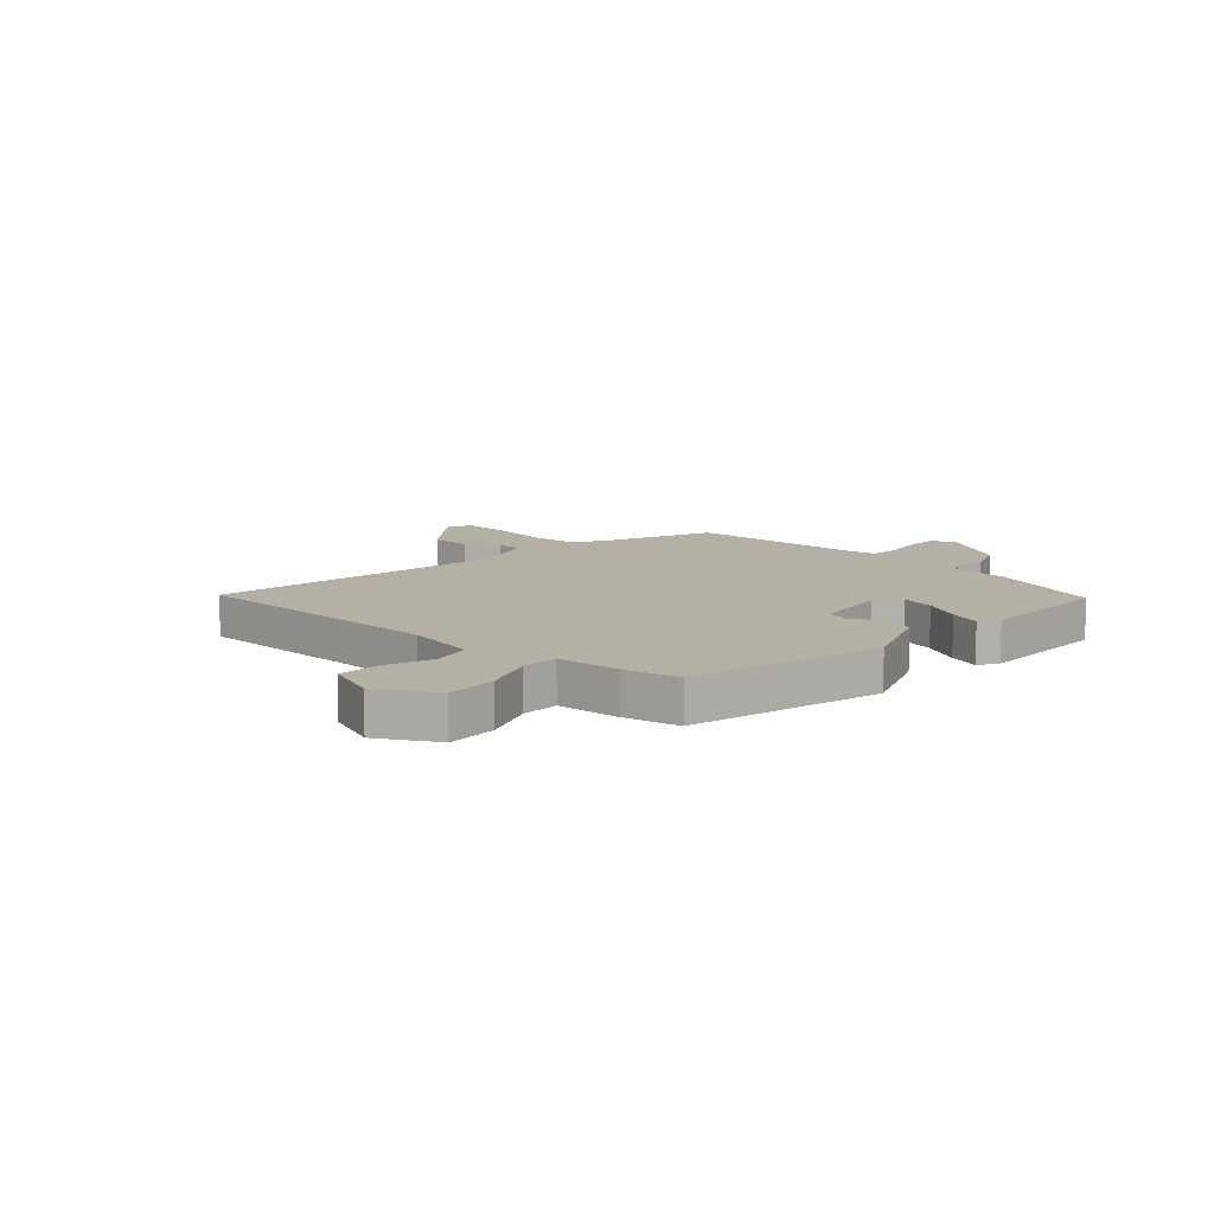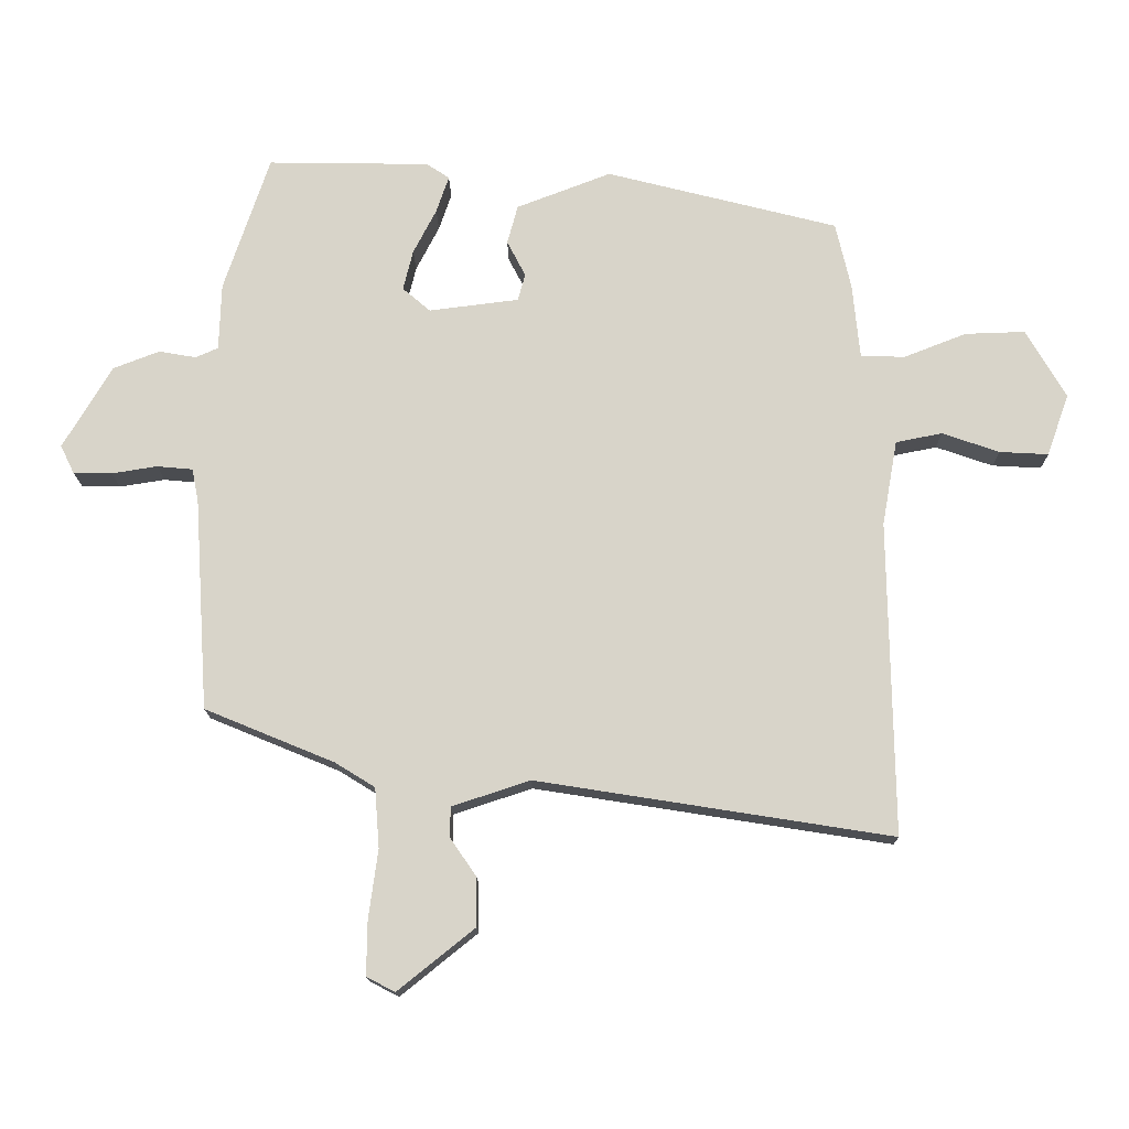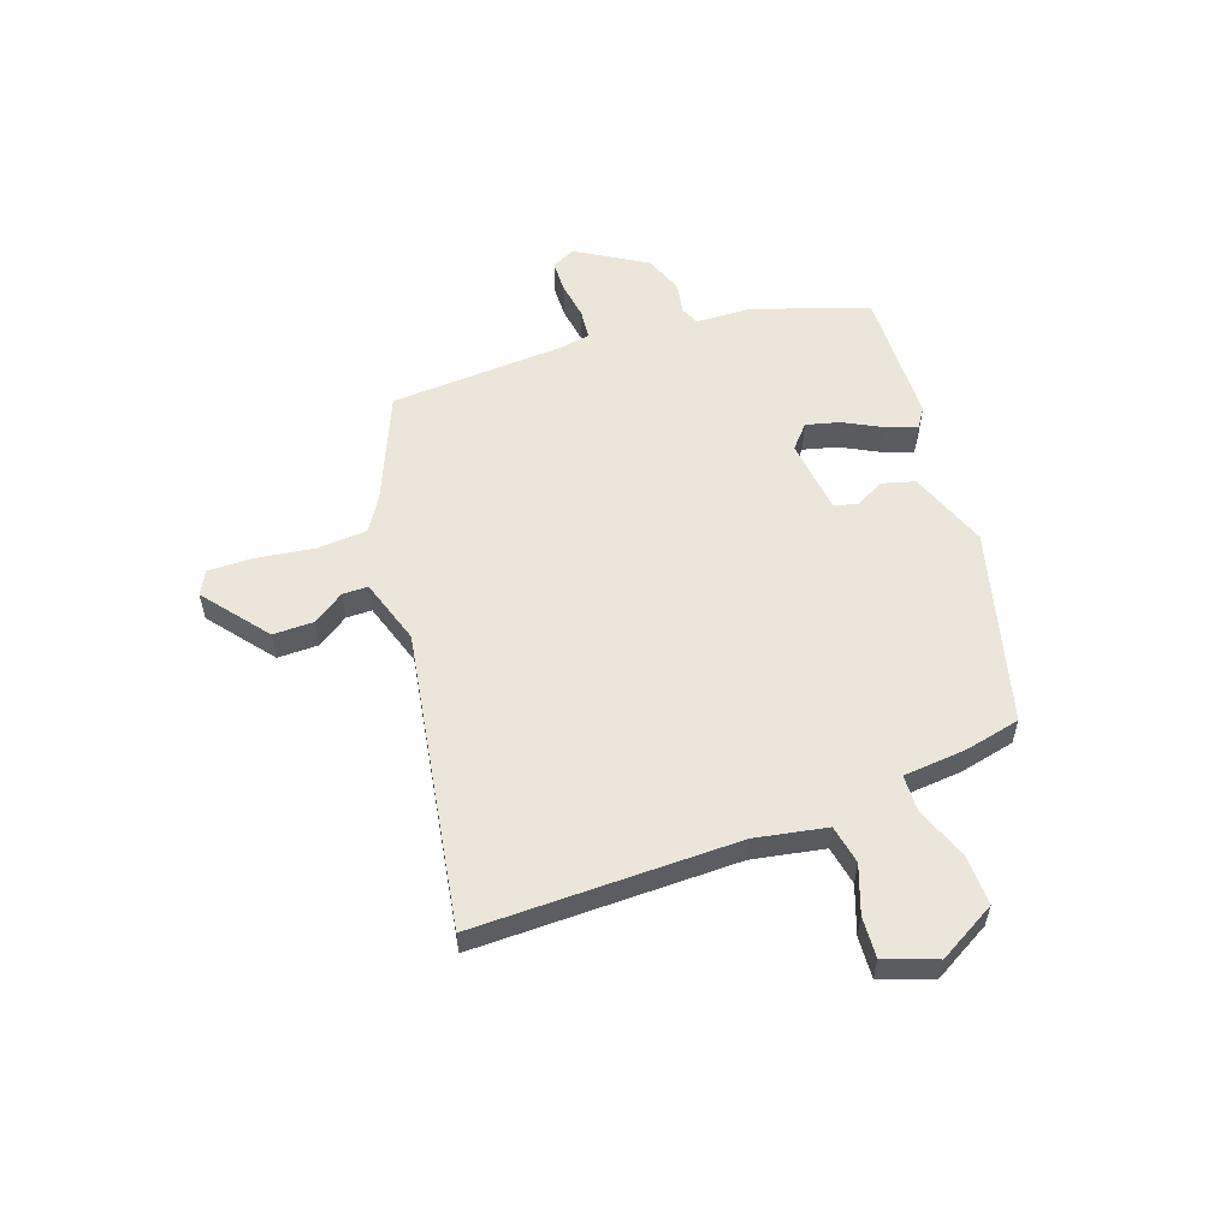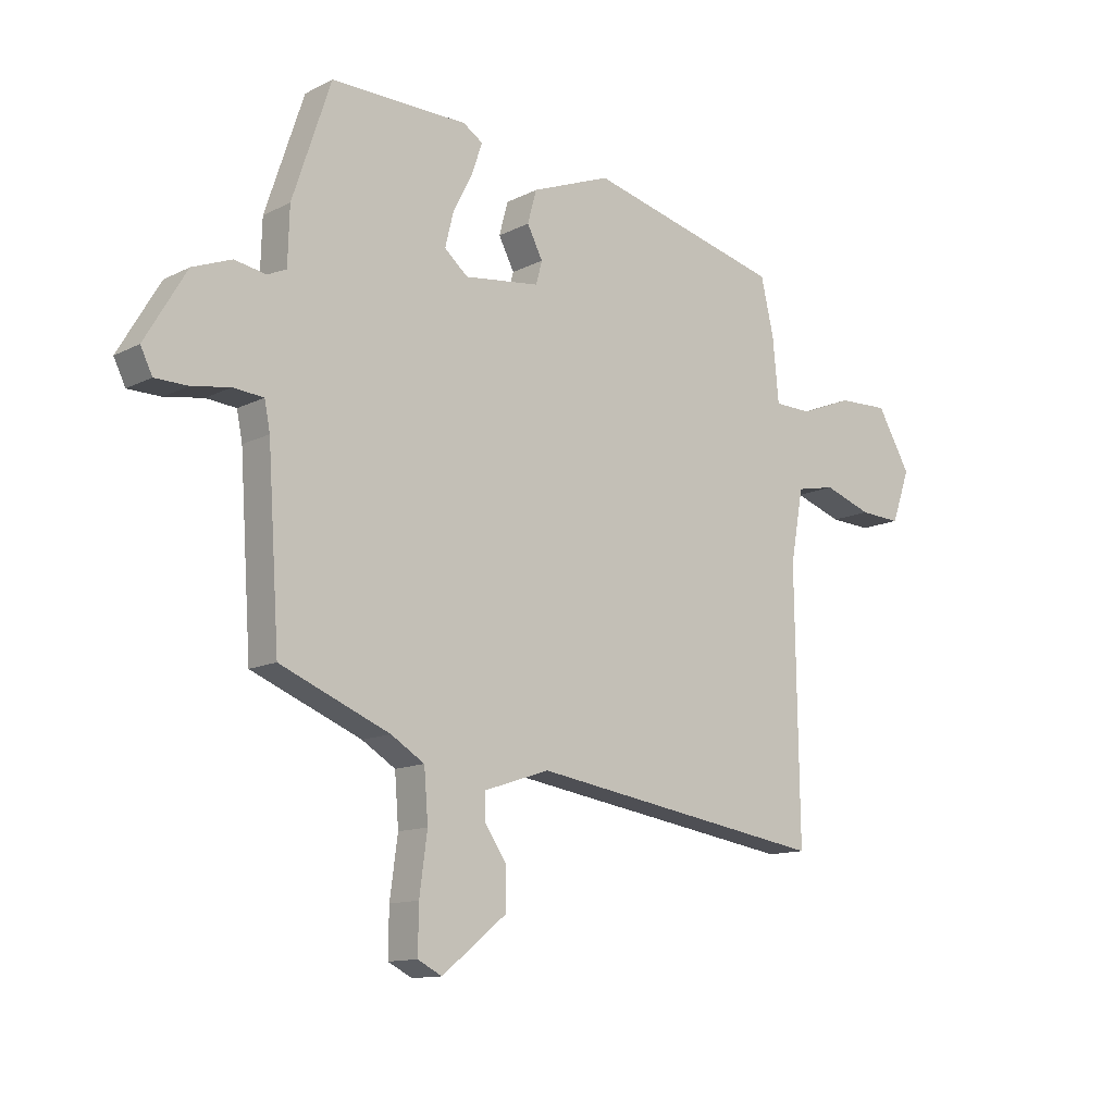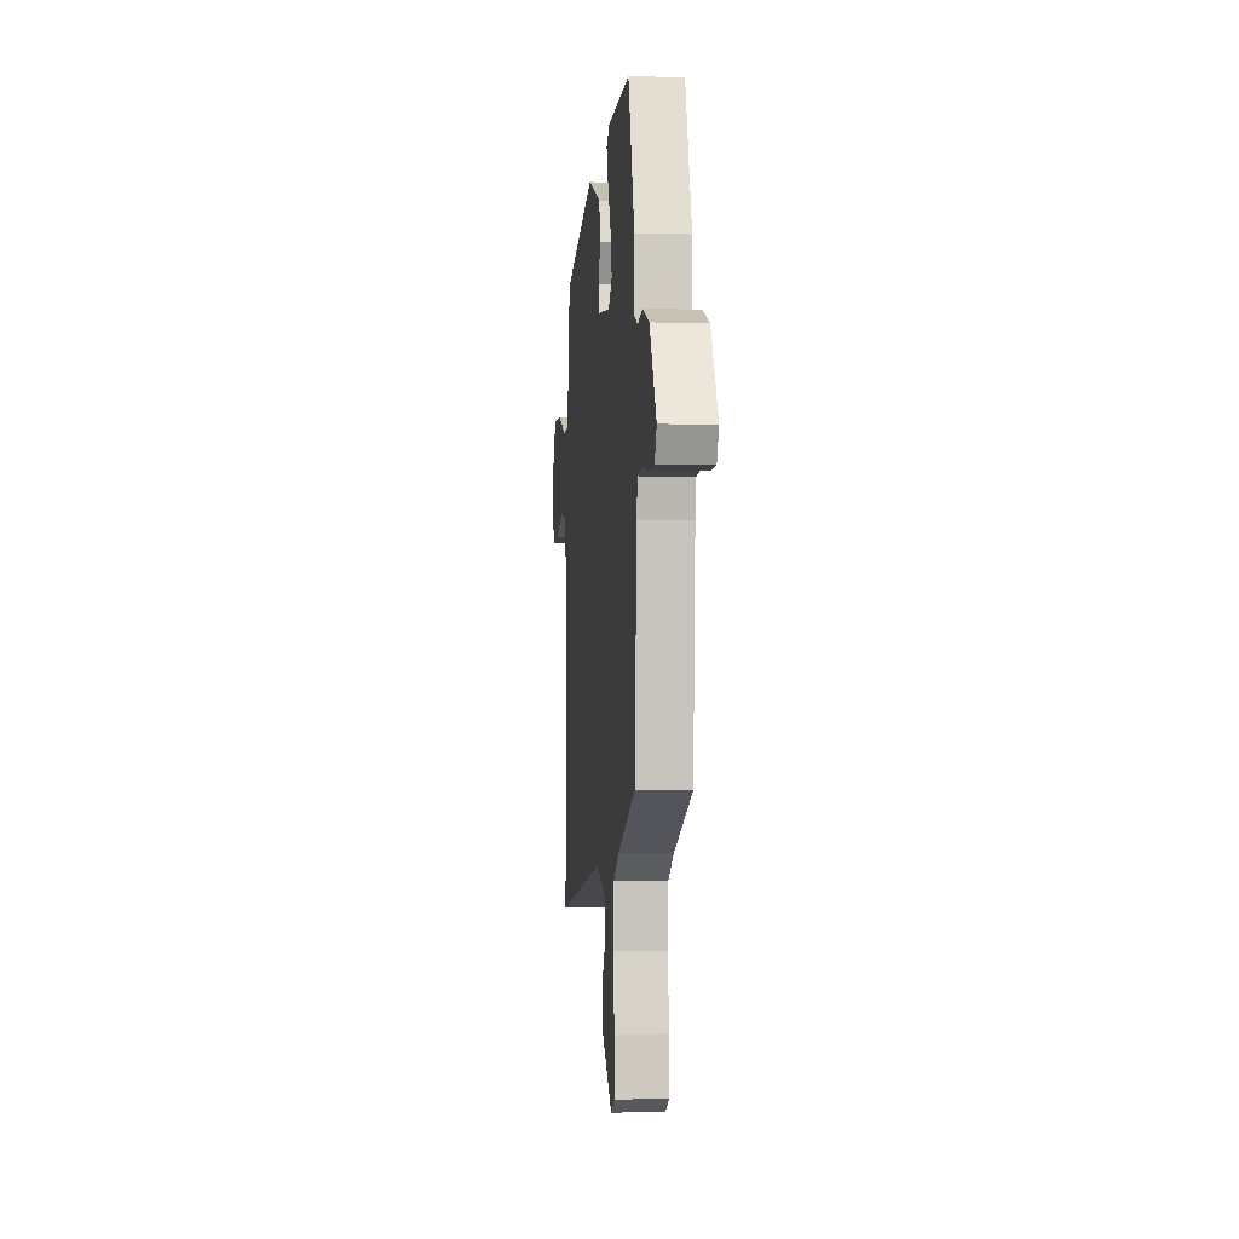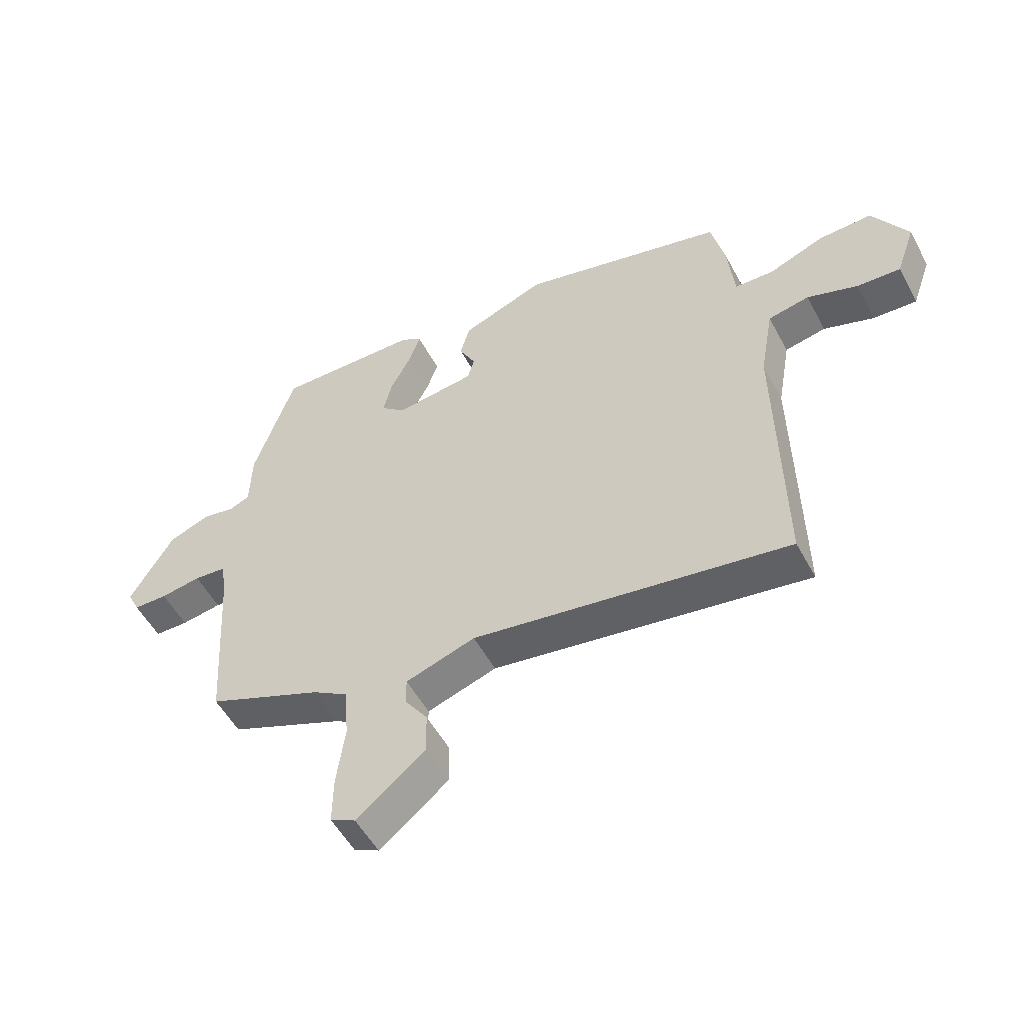
<metadata>
{"format":"obj","ext":"obj","renderer":"f3d","projection":"perspective","resolution":1024,"background":"white","views":[{"elev":11.4,"azim":-47.3,"up":"+Y"},{"elev":-15.0,"azim":-179.3,"up":"+Z"},{"elev":56.1,"azim":-109.0,"up":"+Y"},{"elev":-12.3,"azim":139.7,"up":"+Z"},{"elev":-2.8,"azim":84.3,"up":"+Z"},{"elev":-53.1,"azim":-152.1,"up":"+Z"}]}
</metadata>
<code>
v 0.496 0.07 -0.369
v 0.3 0.07 -0.45
v 0.24 0.07 -0.487
v 0.233 0.07 -0.577
v 0.247 0.07 -0.681
v 0.248 0.07 -0.763
v 0.205 0.07 -0.785
v 0.089 0.07 -0.692
v 0.09 0.07 -0.619
v 0.129 0.07 -0.562
v 0.129 0.07 -0.516
v 0.011 0.07 -0.477
v -0.525 0.07 -0.562
v -0.518 0.07 -0.088
v -0.541 0.07 0.041
v -0.611 0.07 0.055
v -0.697 0.07 0.025
v -0.771 0.07 0.021
v -0.804 0.07 0.114
v -0.744 0.07 0.218
v -0.653 0.07 0.215
v -0.559 0.07 0.178
v -0.492 0.07 0.18
v -0.481 0.07 0.294
v -0.458 0.07 0.394
v -0.108 0.07 0.483
v 0.035 0.07 0.428
v 0.051 0.07 0.369
v 0.023 0.07 0.315
v 0.034 0.07 0.274
v 0.17 0.07 0.257
v 0.212 0.07 0.293
v 0.197 0.07 0.354
v 0.162 0.07 0.422
v 0.143 0.07 0.478
v 0.178 0.07 0.501
v 0.423 0.07 0.505
v 0.492 0.07 0.298
v 0.495 0.07 0.197
v 0.529 0.07 0.182
v 0.585 0.07 0.192
v 0.655 0.07 0.165
v 0.729 0.07 0.04
v 0.708 0.07 -0.003
v 0.65 0.07 -0.004
v 0.581 0.07 0.007
v 0.527 0.07 0.002
v 0.517 0.07 -0.049
v 0.496 0 -0.369
v 0.3 0 -0.45
v 0.24 0 -0.487
v 0.233 0 -0.577
v 0.247 0 -0.681
v 0.248 0 -0.763
v 0.205 0 -0.785
v 0.089 0 -0.692
v 0.09 0 -0.619
v 0.129 0 -0.562
v 0.129 0 -0.516
v 0.011 0 -0.477
v -0.525 0 -0.562
v -0.518 0 -0.088
v -0.541 0 0.041
v -0.611 0 0.055
v -0.697 0 0.025
v -0.771 0 0.021
v -0.804 0 0.114
v -0.744 0 0.218
v -0.653 0 0.215
v -0.559 0 0.178
v -0.492 0 0.18
v -0.481 0 0.294
v -0.458 0 0.394
v -0.108 0 0.483
v 0.035 0 0.428
v 0.051 0 0.369
v 0.023 0 0.315
v 0.034 0 0.274
v 0.17 0 0.257
v 0.212 0 0.293
v 0.197 0 0.354
v 0.162 0 0.422
v 0.143 0 0.478
v 0.178 0 0.501
v 0.423 0 0.505
v 0.492 0 0.298
v 0.495 0 0.197
v 0.529 0 0.182
v 0.585 0 0.192
v 0.655 0 0.165
v 0.729 0 0.04
v 0.708 0 -0.003
v 0.65 0 -0.004
v 0.581 0 0.007
v 0.527 0 0.002
v 0.517 0 -0.049
f 43 44 45 46
f 43 46 47
f 40 41 42 43
f 39 40 43 47
f 36 37 38 39
f 36 39 47 48
f 33 34 35 36
f 32 33 36 48
f 26 27 28 29
f 26 29 30
f 23 24 25 26
f 23 26 30
f 19 20 21 22
f 19 22 23
f 16 17 18 19
f 15 16 19 23
f 14 15 23 30
f 12 13 14 30
f 7 8 9 10
f 7 10 11
f 4 5 6 7
f 3 4 7 11
f 2 3 11 12
f 31 32 48 1
f 12 30 31
f 1 2 12 31
f 94 93 92 91
f 95 94 91
f 91 90 89 88
f 95 91 88 87
f 87 86 85 84
f 96 95 87 84
f 84 83 82 81
f 96 84 81 80
f 77 76 75 74
f 78 77 74
f 74 73 72 71
f 78 74 71
f 70 69 68 67
f 71 70 67
f 67 66 65 64
f 71 67 64 63
f 78 71 63 62
f 78 62 61 60
f 58 57 56 55
f 59 58 55
f 55 54 53 52
f 59 55 52 51
f 60 59 51 50
f 49 96 80 79
f 79 78 60
f 79 60 50 49
f 1 49 50 2
f 2 50 51 3
f 3 51 52 4
f 4 52 53 5
f 5 53 54 6
f 6 54 55 7
f 7 55 56 8
f 8 56 57 9
f 9 57 58 10
f 10 58 59 11
f 11 59 60 12
f 12 60 61 13
f 13 61 62 14
f 14 62 63 15
f 15 63 64 16
f 16 64 65 17
f 17 65 66 18
f 18 66 67 19
f 19 67 68 20
f 20 68 69 21
f 21 69 70 22
f 22 70 71 23
f 23 71 72 24
f 24 72 73 25
f 25 73 74 26
f 26 74 75 27
f 27 75 76 28
f 28 76 77 29
f 29 77 78 30
f 30 78 79 31
f 31 79 80 32
f 32 80 81 33
f 33 81 82 34
f 34 82 83 35
f 35 83 84 36
f 36 84 85 37
f 37 85 86 38
f 38 86 87 39
f 39 87 88 40
f 40 88 89 41
f 41 89 90 42
f 42 90 91 43
f 43 91 92 44
f 44 92 93 45
f 45 93 94 46
f 46 94 95 47
f 47 95 96 48
f 48 96 49 1

</code>
